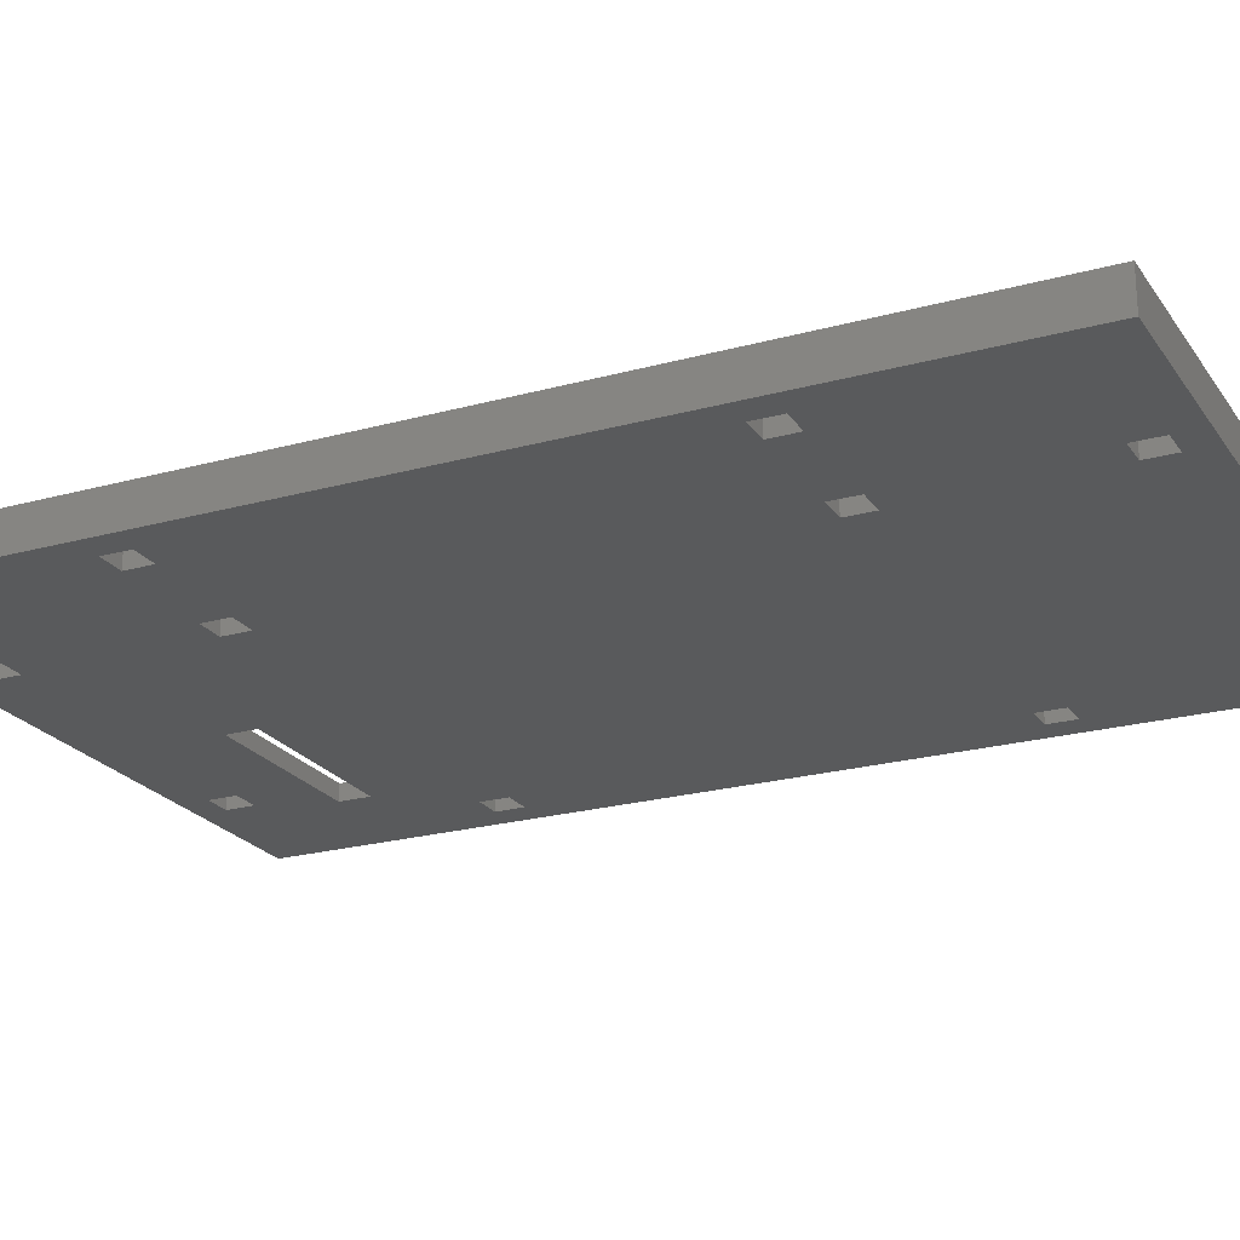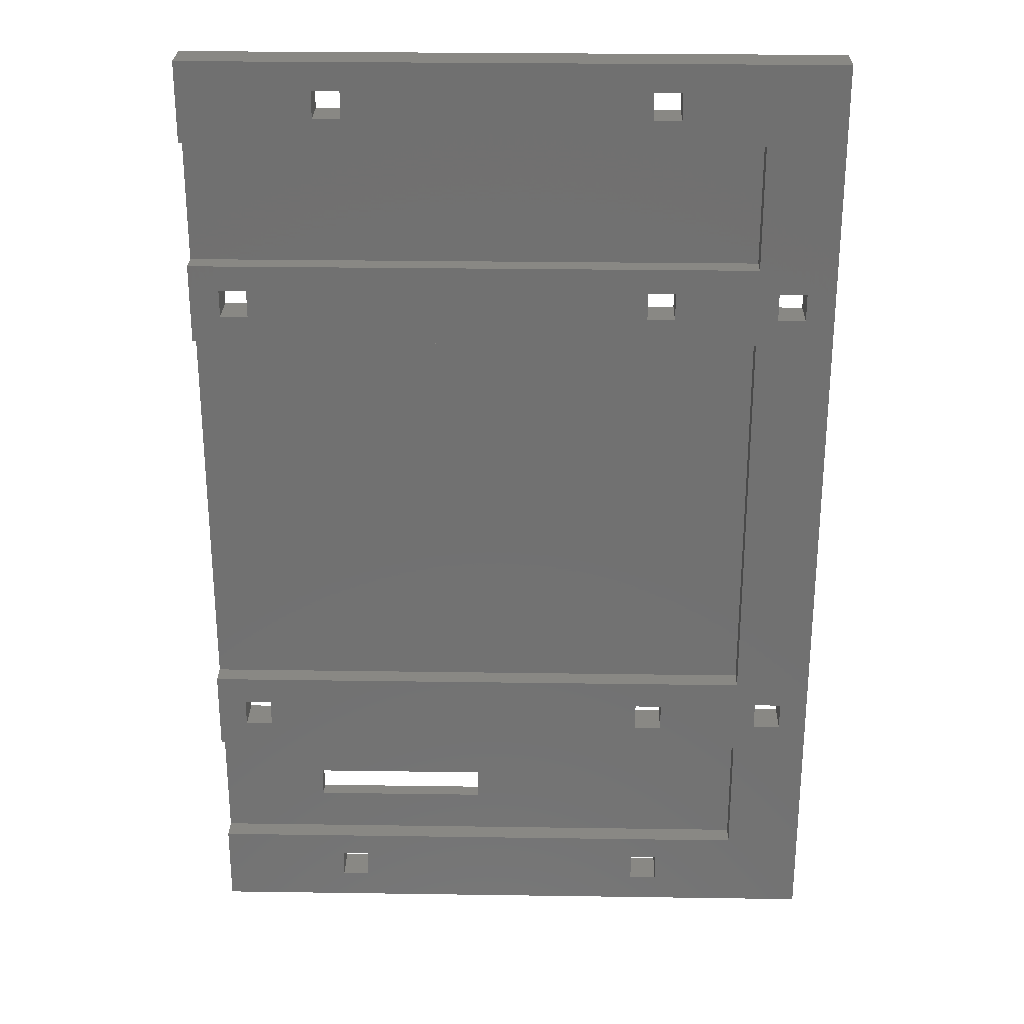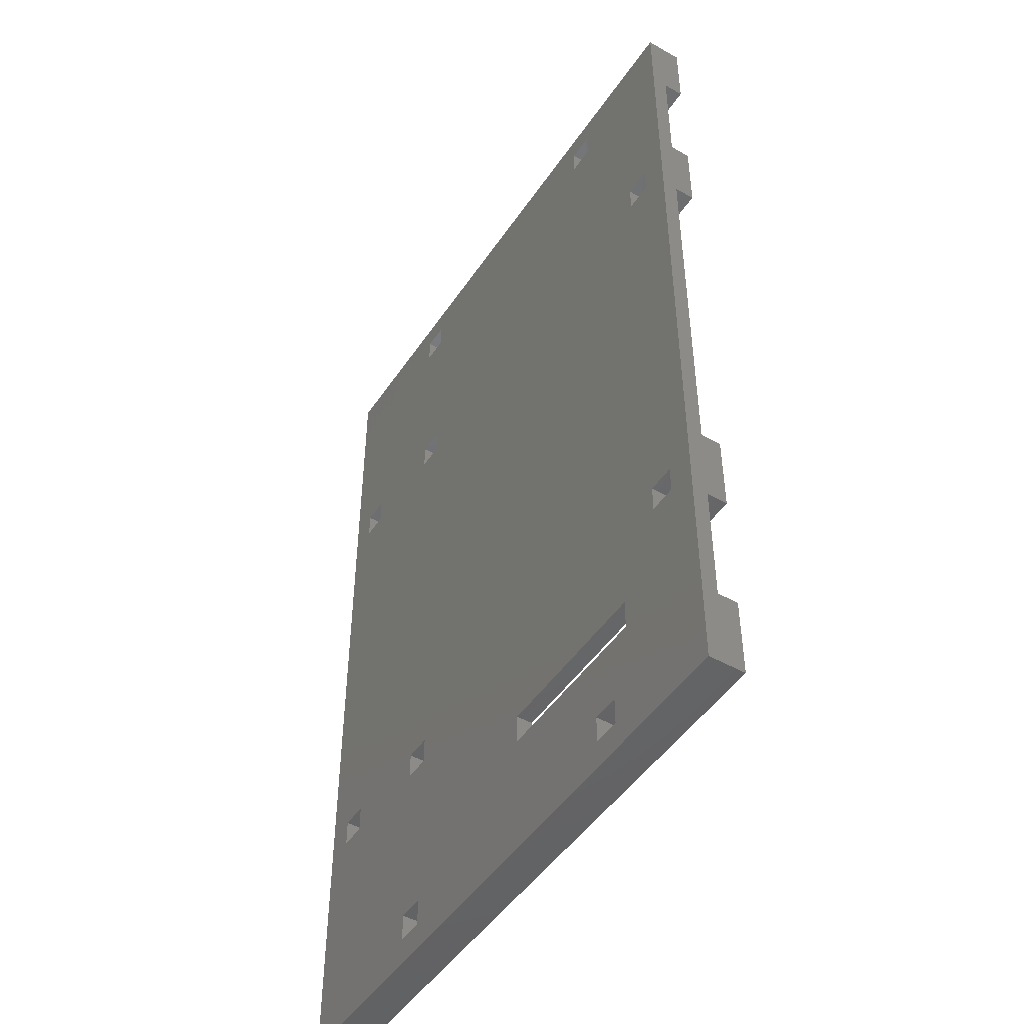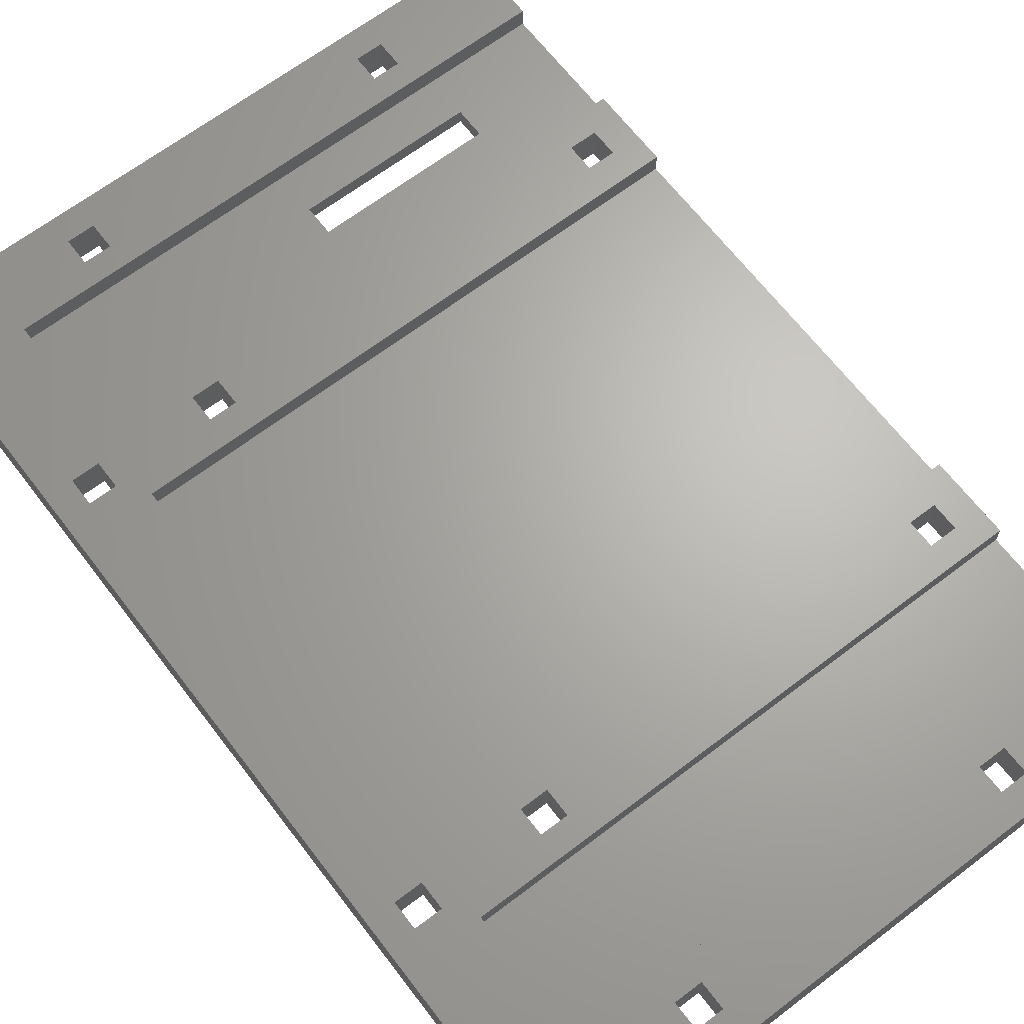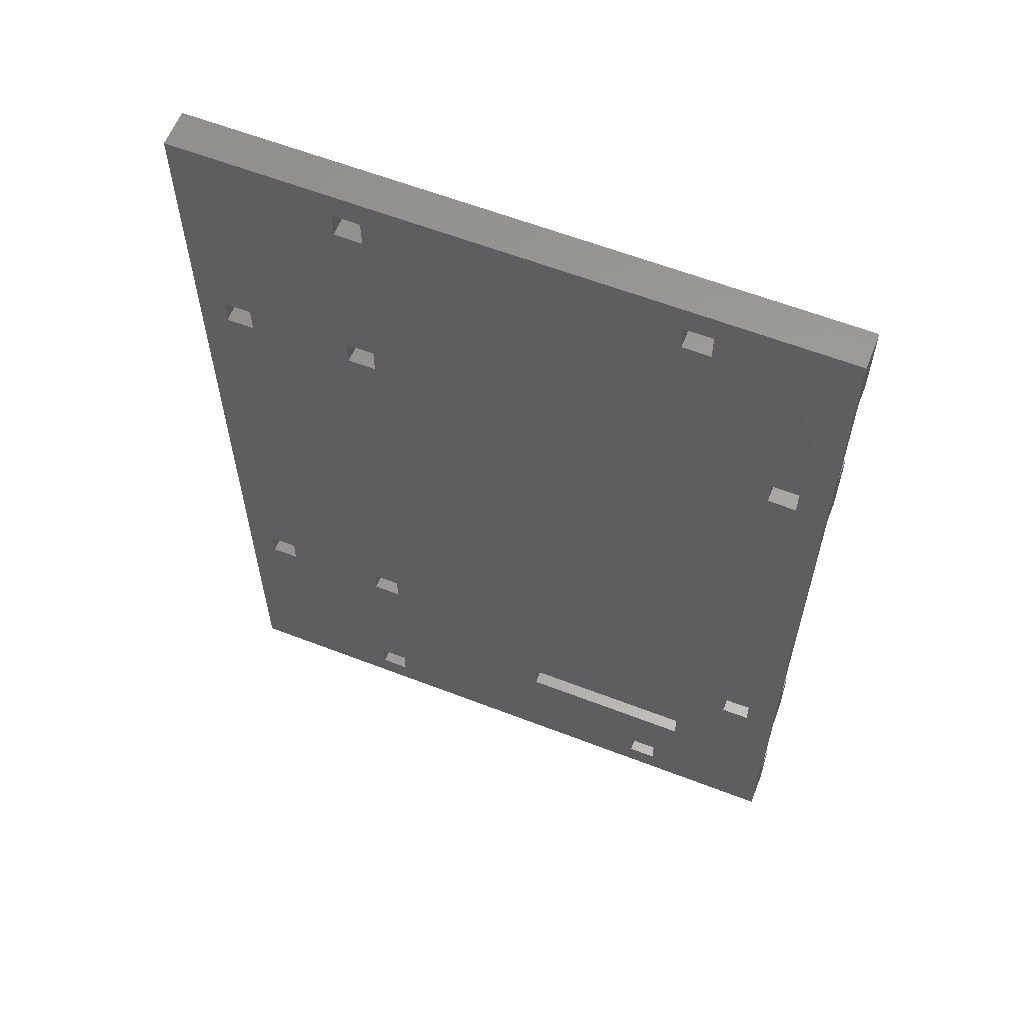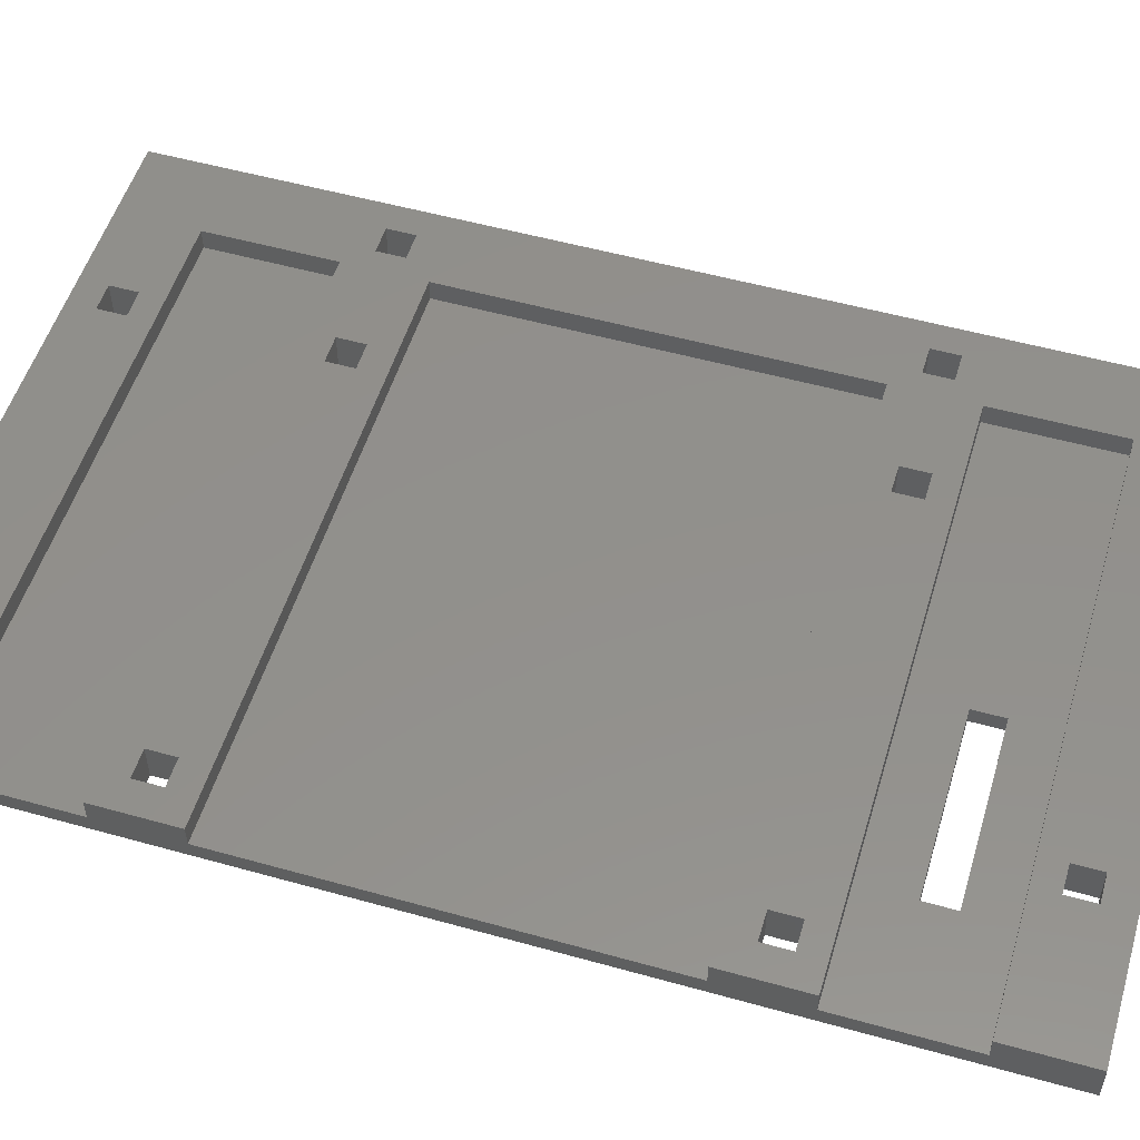
<metadata>
{"format":"stl","ext":"stl","renderer":"f3d","projection":"perspective","resolution":1024,"background":"white","views":[{"elev":-22.6,"azim":115.5,"up":"+Z"},{"elev":26.8,"azim":1.3,"up":"+Y"},{"elev":-48.0,"azim":-122.4,"up":"+Y"},{"elev":66.0,"azim":142.6,"up":"+Z"},{"elev":60.8,"azim":-158.5,"up":"+Y"},{"elev":53.1,"azim":-73.3,"up":"+Z"}]}
</metadata>
<code>
# stl→obj: 160 verts, 360 faces
v -35.55 -21.98 0.0001211
v 14.98 -25.14 0.0001363
v 14.98 -28.18 0.0001484
v -35.55 -44.62 0.0002331
v 14.98 -47.32 0.0002453
v 14.98 -50.37 0.0002574
v -35.55 30.76 0.0001302
v 14.98 27.95 0.0001453
v 14.98 24.9 0.0001605
v -35.55 53.51 7.105e-15
v 14.98 50.46 1.817e-05
v 14.98 47.41 3.633e-05
v -29.24 -25.14 4.053
v -29.24 -28.18 4.053
v 27.07 -21.98 4.053
v -18.12 -47.32 4.055
v -18.12 -50.37 4.055
v 27.07 -44.62 4.055
v -29.24 -25.14 0.0001363
v -32.28 -25.14 0.0001363
v -18.12 -47.32 0.0002453
v -21.17 -47.32 0.0002453
v -29.24 27.95 0.0001453
v -32.28 27.95 0.0001453
v -18.11 50.46 1.817e-05
v -21.16 50.46 1.817e-05
v -18.11 47.41 4.054
v -21.16 47.41 4.054
v -35.55 44.71 4.054
v 27.07 53.51 4.054
v -18.11 50.46 4.054
v -29.24 24.9 4.053
v -32.28 24.9 4.053
v -35.55 21.9 4.053
v 27.07 30.76 4.053
v -29.24 27.95 4.053
v -32.28 -28.18 4.053
v -35.55 -30.91 4.053
v -21.17 -50.37 4.055
v -35.55 -53.51 4.055
v 27.07 -30.91 0.0001605
v -29.24 -28.18 0.0001484
v -29.24 24.9 0.0001605
v 27.07 21.9 0.0001756
v -18.11 47.41 3.633e-05
v 27.07 44.71 5.45e-05
v 14.98 47.41 4.054
v 14.98 50.46 4.054
v 14.98 24.9 4.053
v 14.98 27.95 4.053
v 14.98 -28.18 4.053
v 14.98 -25.14 4.053
v 14.98 -50.37 4.055
v 14.98 -47.32 4.055
v 18.03 -28.18 0.0001484
v -18.12 -50.37 0.0002574
v 27.07 -53.51 0.0002725
v 18.03 -50.37 0.0002574
v 18.03 24.9 0.0001605
v 18.03 47.41 3.633e-05
v 18.03 50.46 4.054
v 18.03 27.95 4.053
v 18.03 -25.14 4.053
v 18.03 -47.32 4.055
v -35.55 21.9 0.0001756
v -35.55 -21.98 1.778
v -35.55 21.9 1.778
v 27.07 -21.98 1.778
v 27.07 21.9 1.778
v 27.07 -21.98 0.0001211
v -35.55 -30.91 0.0001605
v -35.55 -30.91 1.778
v -35.55 -44.62 1.778
v -35.55 -53.51 0.0002725
v -35.55 -53.51 1.778
v 27.07 -53.51 1.778
v -35.55 30.76 1.778
v -35.55 44.71 1.778
v -35.55 44.71 5.45e-05
v 27.07 30.76 1.778
v 27.07 44.71 1.778
v 27.07 30.76 0.0001302
v -35.55 53.51 1.778
v 27.07 53.51 1.778
v 27.07 53.51 0
v -35.55 53.51 4.054
v 27.07 44.71 4.054
v -35.55 30.76 4.053
v 27.07 21.9 4.053
v 27.07 -30.91 1.778
v 27.07 -30.91 4.053
v -35.55 -21.98 4.053
v 27.07 -53.51 4.055
v -35.55 -44.62 4.055
v 27.07 -44.62 1.778
v 35.55 -53.51 1.778
v 35.55 -53.51 4.055
v 35.55 -44.62 4.055
v 35.55 44.71 4.054
v 35.55 53.51 4.054
v 35.55 53.51 1.778
v 35.55 53.51 0
v 35.55 44.71 5.45e-05
v 35.55 30.76 0.0001302
v 35.55 -53.51 0.0002725
v 27.07 -44.62 0.0002331
v 35.55 -44.62 0.0002331
v 35.55 -30.91 0.0001605
v 35.55 21.9 0.0001756
v 35.55 -21.98 0.0001211
v 35.55 -21.98 1.778
v 35.55 21.9 1.778
v 35.55 -30.91 1.778
v 35.55 -44.62 1.778
v 35.55 30.76 1.778
v 35.55 44.71 1.778
v 35.55 30.76 4.053
v 35.55 21.9 4.053
v 35.55 -21.98 4.053
v 35.55 -30.91 4.053
v 18.03 -25.14 0.0001363
v 18.03 -47.32 0.0002453
v 18.03 27.95 0.0001453
v 18.03 50.46 1.817e-05
v 18.03 47.41 4.054
v 18.03 24.9 4.053
v 18.03 -28.18 4.053
v 18.03 -50.37 4.055
v 29.36 24.94 0.0001605
v 32.41 24.94 0.0001605
v 32.41 27.99 0.0001453
v 29.36 -27.82 0.0001484
v 32.41 -27.82 0.0001484
v 32.41 -24.77 0.0001332
v -32.28 24.9 0.0001605
v -21.16 47.41 3.633e-05
v -32.28 -28.18 0.0001484
v -21.17 -50.37 0.0002574
v 32.41 -24.77 4.053
v 32.41 -27.82 4.053
v 32.41 27.99 4.053
v 32.41 24.94 4.053
v -21.16 50.46 4.054
v -32.28 -25.14 4.053
v -21.17 -47.32 4.055
v 29.36 -24.77 4.053
v 29.36 -24.77 0.0001332
v 29.36 -27.82 4.053
v 29.36 27.99 4.053
v 29.36 27.99 0.0001453
v 29.36 24.94 4.053
v -32.28 27.95 4.053
v -4.203 -36.46 1.778
v -4.203 -39.8 1.778
v -23.61 -39.8 1.778
v -23.61 -36.46 0.0001908
v -23.61 -39.8 0.0002089
v -4.203 -39.8 0.0002089
v -4.203 -36.46 0.0001908
v -23.61 -36.46 1.778
f 1 2 3
f 4 5 6
f 7 8 9
f 10 11 12
f 13 14 15
f 16 17 18
f 1 19 20
f 4 21 22
f 7 23 24
f 10 25 26
f 27 28 29
f 30 31 27
f 32 33 34
f 35 36 32
f 14 37 38
f 17 39 40
f 41 42 19
f 43 23 44
f 45 25 46
f 29 47 48
f 34 49 50
f 38 51 52
f 40 53 54
f 3 55 41
f 56 21 57
f 6 58 57
f 9 59 44
f 12 60 46
f 30 48 61
f 35 50 62
f 15 52 63
f 18 54 64
f 65 1 66
f 66 67 65
f 66 68 69
f 69 67 66
f 70 1 65
f 65 44 70
f 66 1 71
f 71 72 66
f 72 71 4
f 4 73 72
f 73 4 74
f 74 75 73
f 76 75 74
f 74 57 76
f 65 67 77
f 77 7 65
f 7 77 78
f 78 79 7
f 77 80 81
f 81 78 77
f 82 7 79
f 79 46 82
f 79 78 83
f 83 10 79
f 83 84 85
f 85 10 83
f 83 78 29
f 29 86 83
f 84 83 86
f 86 30 84
f 78 81 87
f 87 29 78
f 77 67 34
f 34 88 77
f 80 77 88
f 88 35 80
f 67 69 89
f 89 34 67
f 72 90 91
f 91 38 72
f 66 72 38
f 38 92 66
f 68 66 92
f 92 15 68
f 75 76 93
f 93 40 75
f 73 75 40
f 40 94 73
f 95 73 94
f 94 18 95
f 93 76 96
f 96 97 93
f 18 93 97
f 97 98 18
f 30 87 99
f 99 100 30
f 84 30 100
f 100 101 84
f 85 84 101
f 101 102 85
f 46 85 102
f 102 103 46
f 82 46 103
f 103 104 82
f 76 57 105
f 105 96 76
f 57 106 107
f 107 105 57
f 106 41 108
f 108 107 106
f 70 44 109
f 109 110 70
f 111 110 109
f 109 112 111
f 110 111 113
f 113 108 110
f 108 113 114
f 114 107 108
f 107 114 96
f 96 105 107
f 112 109 104
f 104 115 112
f 115 104 103
f 103 116 115
f 116 103 102
f 102 101 116
f 116 101 100
f 100 99 116
f 112 115 117
f 117 118 112
f 113 111 119
f 119 120 113
f 96 114 98
f 98 97 96
f 90 95 18
f 18 91 90
f 98 114 113
f 113 120 98
f 18 98 120
f 120 91 18
f 68 15 89
f 89 69 68
f 119 111 112
f 112 118 119
f 15 119 118
f 118 89 15
f 80 35 87
f 87 81 80
f 117 115 116
f 116 99 117
f 35 117 99
f 99 87 35
f 2 1 70
f 70 121 2
f 106 122 5
f 5 4 106
f 82 123 8
f 8 7 82
f 85 124 11
f 11 10 85
f 29 48 30
f 30 27 29
f 29 87 125
f 125 47 29
f 34 50 35
f 35 32 34
f 34 89 126
f 126 49 34
f 38 91 127
f 127 51 38
f 15 14 38
f 38 52 15
f 40 93 128
f 128 53 40
f 18 17 40
f 40 54 18
f 44 129 130
f 130 109 44
f 104 109 130
f 130 131 104
f 41 132 133
f 133 108 41
f 110 108 133
f 133 134 110
f 1 3 41
f 41 19 1
f 41 55 121
f 121 70 41
f 4 6 57
f 57 21 4
f 57 58 122
f 122 106 57
f 44 23 7
f 7 9 44
f 44 59 123
f 123 82 44
f 46 25 10
f 10 12 46
f 46 60 124
f 124 85 46
f 65 135 43
f 43 44 65
f 79 136 45
f 45 46 79
f 71 1 20
f 20 137 71
f 22 138 74
f 74 4 22
f 24 135 65
f 65 7 24
f 26 136 79
f 79 10 26
f 30 61 125
f 125 87 30
f 124 60 125
f 125 61 124
f 35 62 126
f 126 89 35
f 123 59 126
f 126 62 123
f 15 63 127
f 127 91 15
f 121 55 127
f 127 63 121
f 19 42 14
f 14 13 19
f 18 64 128
f 128 93 18
f 122 58 128
f 128 64 122
f 21 56 17
f 17 16 21
f 119 139 140
f 140 120 119
f 134 133 140
f 140 139 134
f 117 141 142
f 142 118 117
f 131 130 142
f 142 141 131
f 137 42 41
f 41 71 137
f 138 56 57
f 57 74 138
f 29 28 143
f 143 86 29
f 12 47 125
f 125 60 12
f 48 47 12
f 12 11 48
f 9 49 126
f 126 59 9
f 50 49 9
f 9 8 50
f 3 51 127
f 127 55 3
f 52 51 3
f 3 2 52
f 92 144 13
f 13 15 92
f 13 144 20
f 20 19 13
f 38 37 144
f 144 92 38
f 144 37 137
f 137 20 144
f 137 37 14
f 14 42 137
f 6 53 128
f 128 58 6
f 54 53 6
f 6 5 54
f 94 145 16
f 16 18 94
f 16 145 22
f 22 21 16
f 40 39 145
f 145 94 40
f 145 39 138
f 138 22 145
f 138 39 17
f 17 56 138
f 15 146 139
f 139 119 15
f 147 134 139
f 139 146 147
f 140 148 91
f 91 120 140
f 35 149 141
f 141 117 35
f 150 131 141
f 141 149 150
f 142 151 89
f 89 118 142
f 82 150 129
f 129 44 82
f 70 147 132
f 132 41 70
f 36 23 43
f 43 32 36
f 31 25 45
f 45 27 31
f 28 136 26
f 26 143 28
f 25 31 143
f 143 26 25
f 86 143 31
f 31 30 86
f 124 61 48
f 48 11 124
f 33 152 88
f 88 34 33
f 24 152 33
f 33 135 24
f 88 152 36
f 36 35 88
f 36 152 24
f 24 23 36
f 123 62 50
f 50 8 123
f 121 63 52
f 52 2 121
f 122 64 54
f 54 5 122
f 91 148 146
f 146 15 91
f 89 151 149
f 149 35 89
f 131 150 82
f 82 104 131
f 134 147 70
f 70 110 134
f 27 45 136
f 136 28 27
f 129 150 149
f 149 151 129
f 132 147 146
f 146 148 132
f 32 43 135
f 135 33 32
f 148 140 133
f 133 132 148
f 151 142 130
f 130 129 151
f 90 153 154
f 154 95 90
f 73 95 154
f 154 155 73
f 71 156 157
f 157 4 71
f 106 158 159
f 159 41 106
f 71 41 159
f 159 156 71
f 73 155 160
f 160 72 73
f 157 158 106
f 106 4 157
f 160 155 157
f 157 156 160
f 154 158 157
f 157 155 154
f 154 153 159
f 159 158 154
f 72 160 153
f 153 90 72
f 160 156 159
f 159 153 160

</code>
